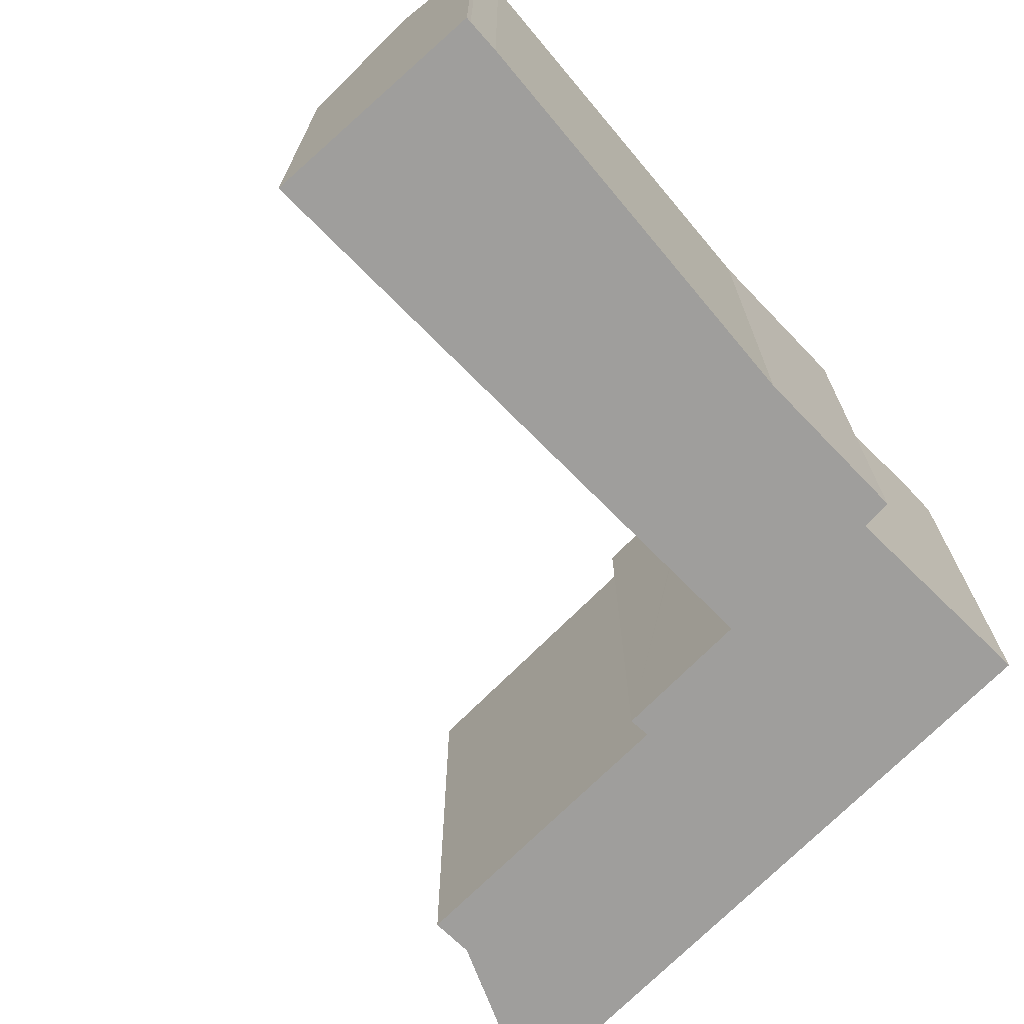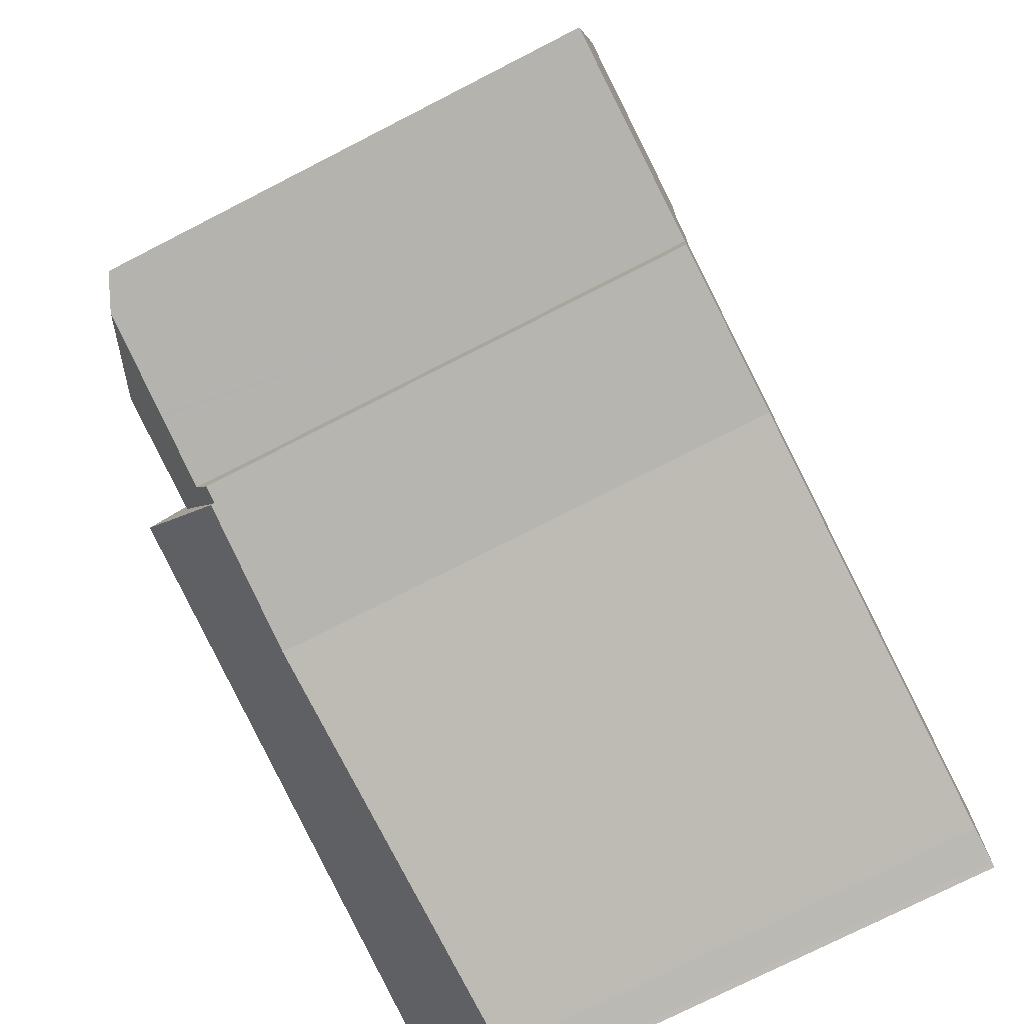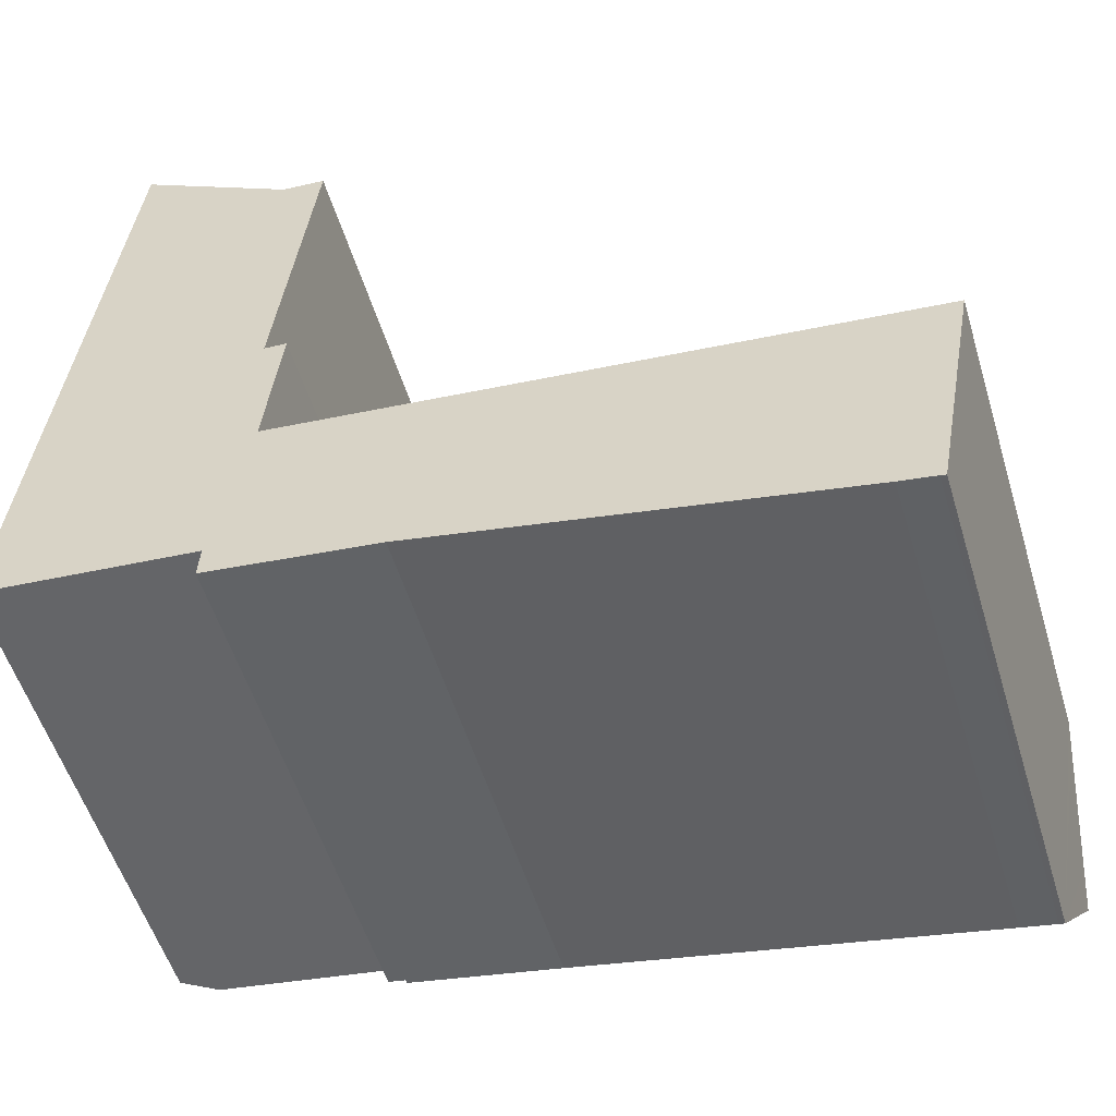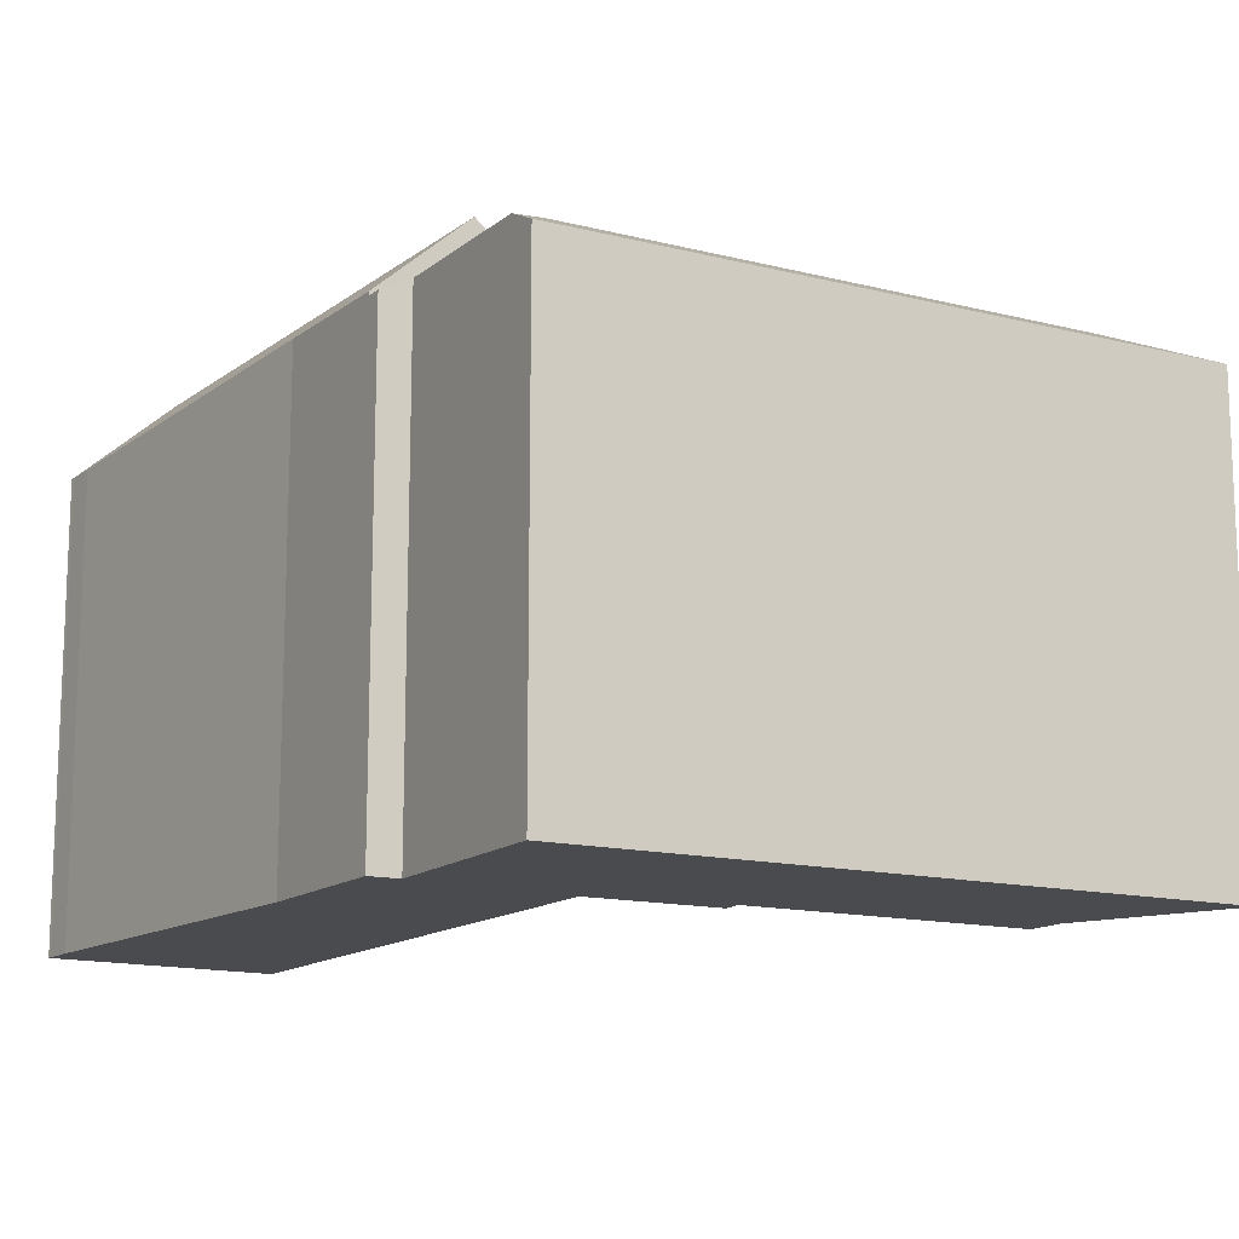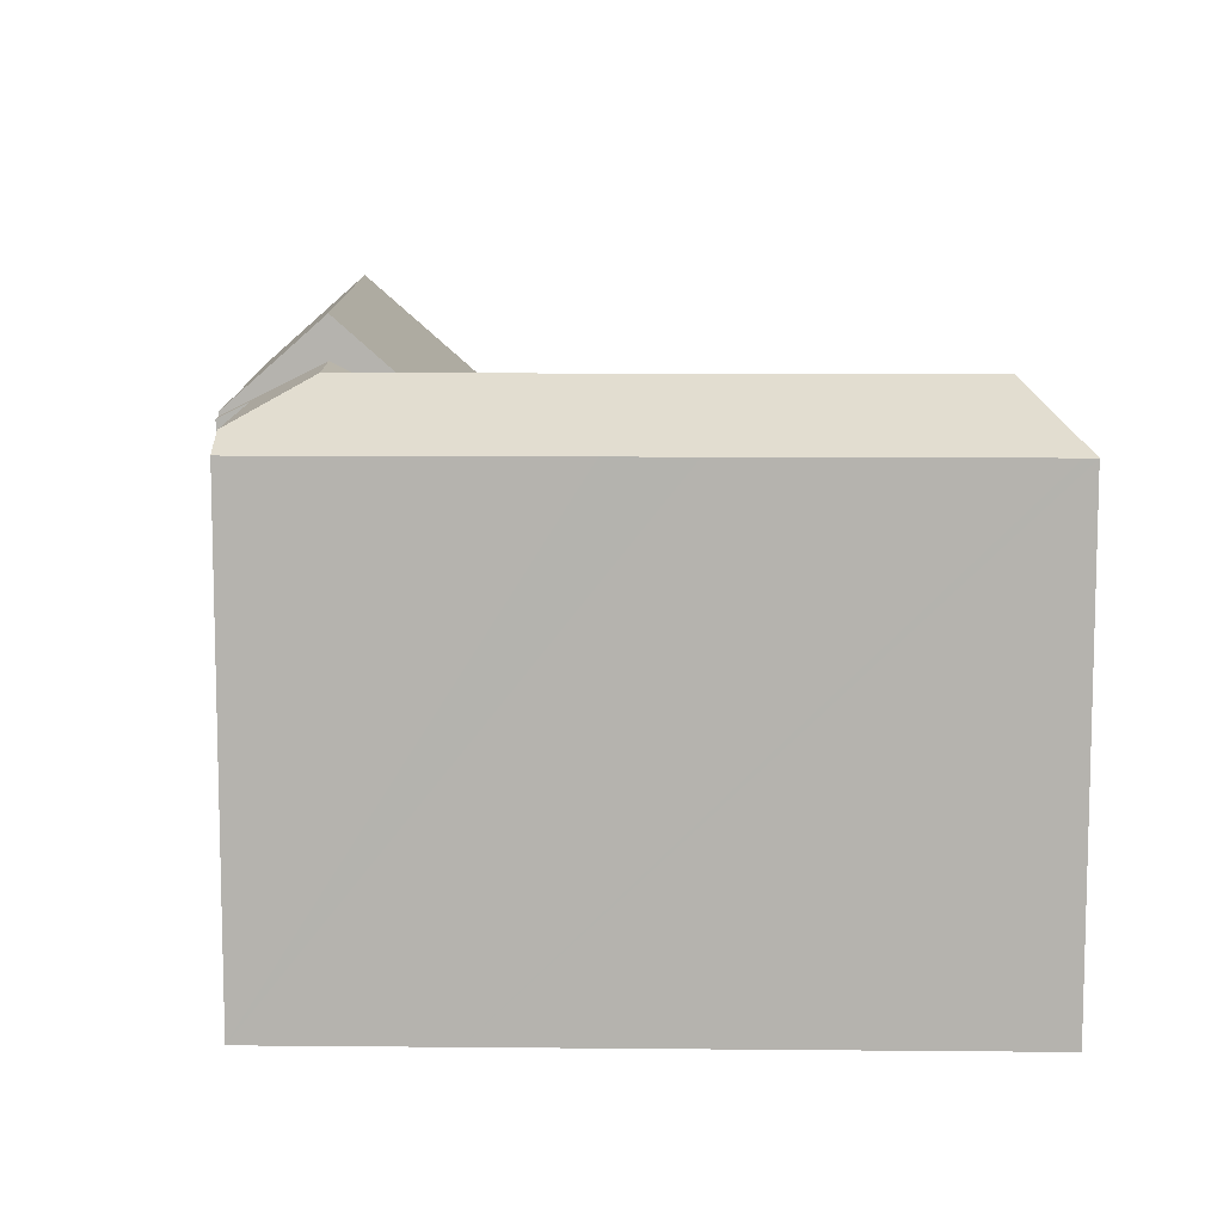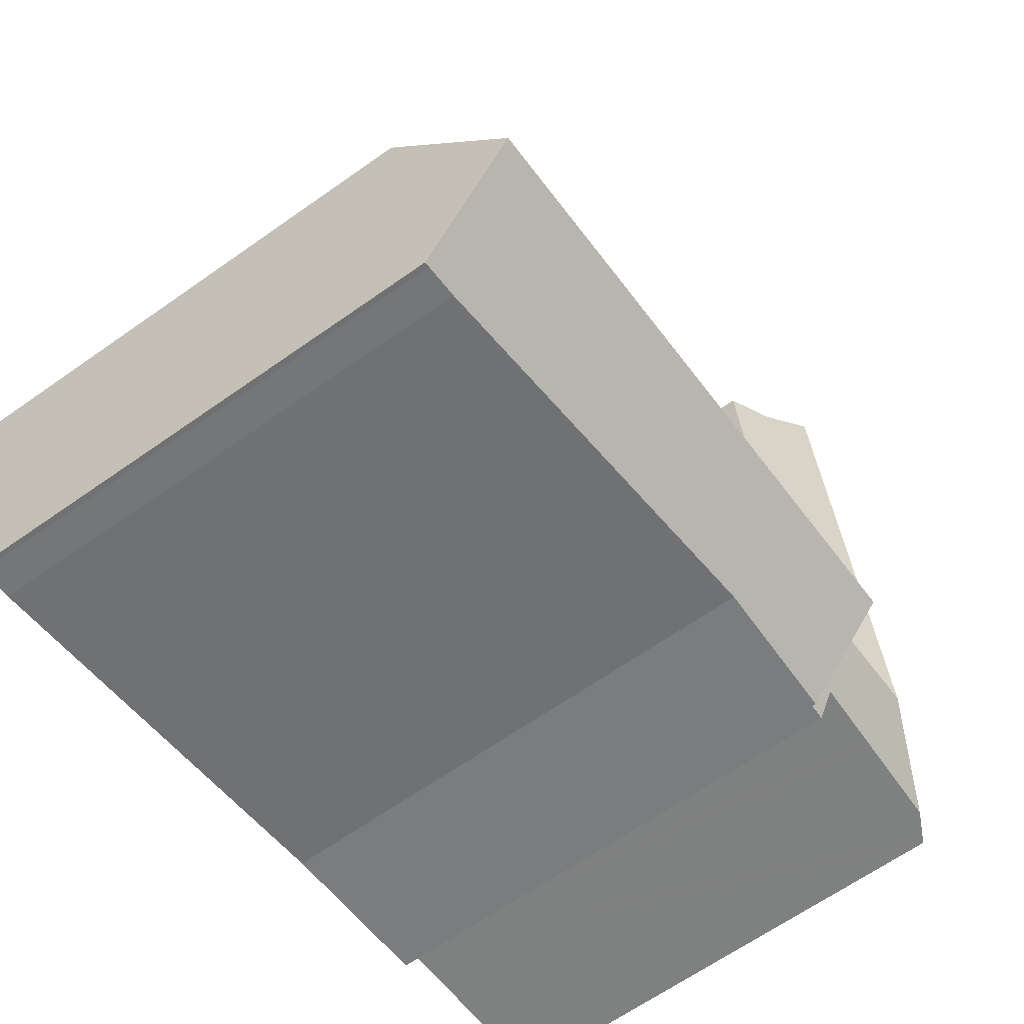
<metadata>
{"format":"obj","ext":"obj","renderer":"f3d","projection":"perspective","resolution":1024,"background":"white","views":[{"elev":-71.0,"azim":141.8,"up":"+Y"},{"elev":-75.0,"azim":-62.9,"up":"+Z"},{"elev":-54.0,"azim":16.8,"up":"+Z"},{"elev":-13.9,"azim":-113.3,"up":"+Y"},{"elev":9.9,"azim":-82.5,"up":"+Y"},{"elev":-64.6,"azim":125.5,"up":"+Z"}]}
</metadata>
<code>
v  39.74 23.17 -8.206
v  39.48 23.18 -8.151
v  40.68 27.86 -2.979
v  37.86 23.19 -7.863
v  11.42 27.86 1.944
v  26.34 23.63 -5.421
v  26.11 23.64 -5.371
v  22.98 23.76 -4.709
v  18.12 23.94 -3.678
v  17.89 23.93 -3.646
v  17.24 23.92 -3.558
v  14.29 23.83 -3.156
v  10.92 23.74 -2.697
v  11.95 23.5 6.863
v  13.56 23.44 6.66
v  23.27 23.08 5.435
v  34.8 22.66 3.983
v  35.12 22.64 3.943
v  40.91 26.68 -1.674
v  41.77 22.4 3.105
v  41.63 23.08 2.346
v  11.95 -4.202e-16 6.863
v  13.56 -4.078e-16 6.66
v  23.27 -3.328e-16 5.435
v  35.12 -2.414e-16 3.943
v  41.77 -1.901e-16 3.105
v  34.8 -2.439e-16 3.983
v  39.74 5.025e-16 -8.206
v  40.91 1.025e-16 -1.674
v  41.63 -1.437e-16 2.346
v  40.68 1.824e-16 -2.979
v  39.48 4.991e-16 -8.151
v  37.86 4.815e-16 -7.863
v  22.98 2.883e-16 -4.709
v  18.12 2.252e-16 -3.678
v  26.11 3.289e-16 -5.371
v  26.34 3.319e-16 -5.421
v  10.92 1.651e-16 -2.697
v  17.89 2.233e-16 -3.646
v  17.24 2.179e-16 -3.558
v  14.29 1.932e-16 -3.156
v  11.42 -1.19e-16 1.944
v  10.1 23.54 -2.585
v  11.42 25.88 1.944
v  10.92 23.55 -2.697
v  10.12 23.63 -2.404
v  10.2 24.29 -1.084
v  6.736 24.18 -0.716
v  5.864 25.88 2.879
v  6.554 24.18 -0.697
v  1.656 24.03 -0.176
v  8.776 25.88 30.08
v  3.496 23.23 32.66
v  3.559 23.23 33.25
v  1.972 23.23 18.42
v  6.441 25.88 8.268
v  1.56 23.23 14.58
v  0.983 23.23 9.187
v  0 23.23 1.422e-15
v  0.175 23.31 -0.019
v  11.09 24.71 28.68
v  13.16 23.71 28.45
v  12.84 23.72 25.66
v  12.24 23.73 20.45
v  11.96 23.74 18.02
v  11.47 23.76 13.72
v  12.54 23.25 13.65
v  12.51 23.25 13.35
v  11.87 23.24 7.354
v  11.86 23.24 7.233
v  11.82 23.42 6.879
v  11.95 23.42 6.863
v  13.16 -1.742e-15 28.45
v  11.47 -8.404e-16 13.72
v  12.84 -1.571e-15 25.66
v  11.96 -1.103e-15 18.02
v  12.24 -1.252e-15 20.45
v  12.54 -8.36e-16 13.65
v  11.82 -4.212e-16 6.879
v  11.86 -4.429e-16 7.233
v  12.51 -8.176e-16 13.35
v  11.87 -4.503e-16 7.354
v  10.1 1.583e-16 -2.585
v  10.2 6.638e-17 -1.084
v  6.554 4.268e-17 -0.697
v  0.175 1.163e-18 -0.019
v  0 0 0
v  6.736 4.384e-17 -0.716
v  1.656 1.078e-17 -0.176
v  10.12 1.472e-16 -2.404
v  0.983 -5.625e-16 9.187
v  1.56 -8.926e-16 14.58
v  3.496 -2e-15 32.66
v  3.559 -2.036e-15 33.25
v  1.972 -1.128e-15 18.42
v  11.09 -1.756e-15 28.68
v  8.776 -1.842e-15 30.08
g defaultobject
f 1 2 3
f 4 3 2
f 5 3 4
f 6 5 4
f 7 5 6
f 8 5 7
f 9 5 8
f 10 5 9
f 11 5 10
f 12 5 11
f 13 5 12
f 14 3 5
f 3 14 15
f 3 15 16
f 3 16 17
f 3 17 18
f 3 18 19
f 19 18 20
f 19 20 21
f 22 15 14
f 15 22 16
f 16 22 17
f 17 22 18
f 18 22 23
f 18 23 20
f 20 23 24
f 20 24 25
f 20 25 26
f 25 24 27
f 19 1 3
f 1 19 21
f 1 21 20
f 1 20 26
f 1 26 28
f 28 26 29
f 29 26 30
f 28 29 31
f 1 32 2
f 32 1 28
f 2 33 4
f 33 2 32
f 33 6 4
f 6 33 7
f 7 33 8
f 8 33 9
f 9 33 34
f 9 34 35
f 34 33 36
f 36 33 37
f 35 10 9
f 10 35 11
f 11 35 12
f 12 35 13
f 13 35 38
f 38 35 39
f 38 39 40
f 38 40 41
f 13 14 5
f 14 13 38
f 14 38 22
f 22 38 42
f 42 23 22
f 23 42 38
f 23 38 41
f 23 41 24
f 24 41 40
f 24 40 39
f 24 39 35
f 24 35 34
f 24 34 27
f 27 34 36
f 27 36 37
f 27 37 33
f 27 33 25
f 25 33 26
f 26 33 32
f 26 32 30
f 30 32 29
f 29 32 28
f 29 28 31
f 43 44 45
f 44 43 46
f 44 46 47
f 44 47 48
f 44 48 49
f 49 48 50
f 49 50 51
f 52 53 54
f 53 52 55
f 55 52 56
f 55 56 57
f 57 56 58
f 58 56 59
f 59 56 49
f 59 49 51
f 59 51 60
f 61 56 52
f 56 61 62
f 56 62 63
f 56 63 64
f 56 64 65
f 56 65 66
f 56 66 67
f 56 67 68
f 56 68 69
f 56 69 49
f 49 69 70
f 44 71 72
f 71 49 70
f 49 71 44
f 72 45 44
f 45 72 38
f 38 72 42
f 42 72 22
f 73 63 62
f 63 73 64
f 64 73 65
f 65 73 66
f 66 73 74
f 74 73 75
f 74 75 76
f 76 75 77
f 78 68 67
f 68 78 69
f 69 78 70
f 70 79 71
f 79 70 80
f 80 70 78
f 80 78 81
f 80 81 82
f 38 43 45
f 43 38 83
f 84 48 47
f 48 84 50
f 50 84 51
f 51 84 60
f 60 84 59
f 59 84 85
f 59 85 86
f 59 86 87
f 85 84 88
f 86 85 89
f 46 84 47
f 84 46 43
f 84 43 83
f 84 83 90
f 87 58 59
f 58 87 57
f 57 87 55
f 55 87 53
f 53 87 91
f 53 91 54
f 54 91 92
f 54 92 93
f 54 93 94
f 93 92 95
f 54 61 52
f 61 54 94
f 61 94 96
f 96 94 97
f 96 62 61
f 62 96 73
f 74 67 66
f 67 74 78
f 79 72 71
f 72 79 22
f 42 83 38
f 83 42 90
f 90 42 84
f 84 42 88
f 88 42 22
f 88 22 79
f 88 79 80
f 88 80 82
f 88 82 81
f 88 81 85
f 85 81 89
f 89 81 78
f 89 78 74
f 89 74 76
f 89 76 77
f 89 77 75
f 89 75 86
f 86 75 87
f 87 75 73
f 87 73 91
f 91 73 96
f 91 96 97
f 91 97 92
f 92 97 95
f 95 97 94
f 95 94 93

</code>
